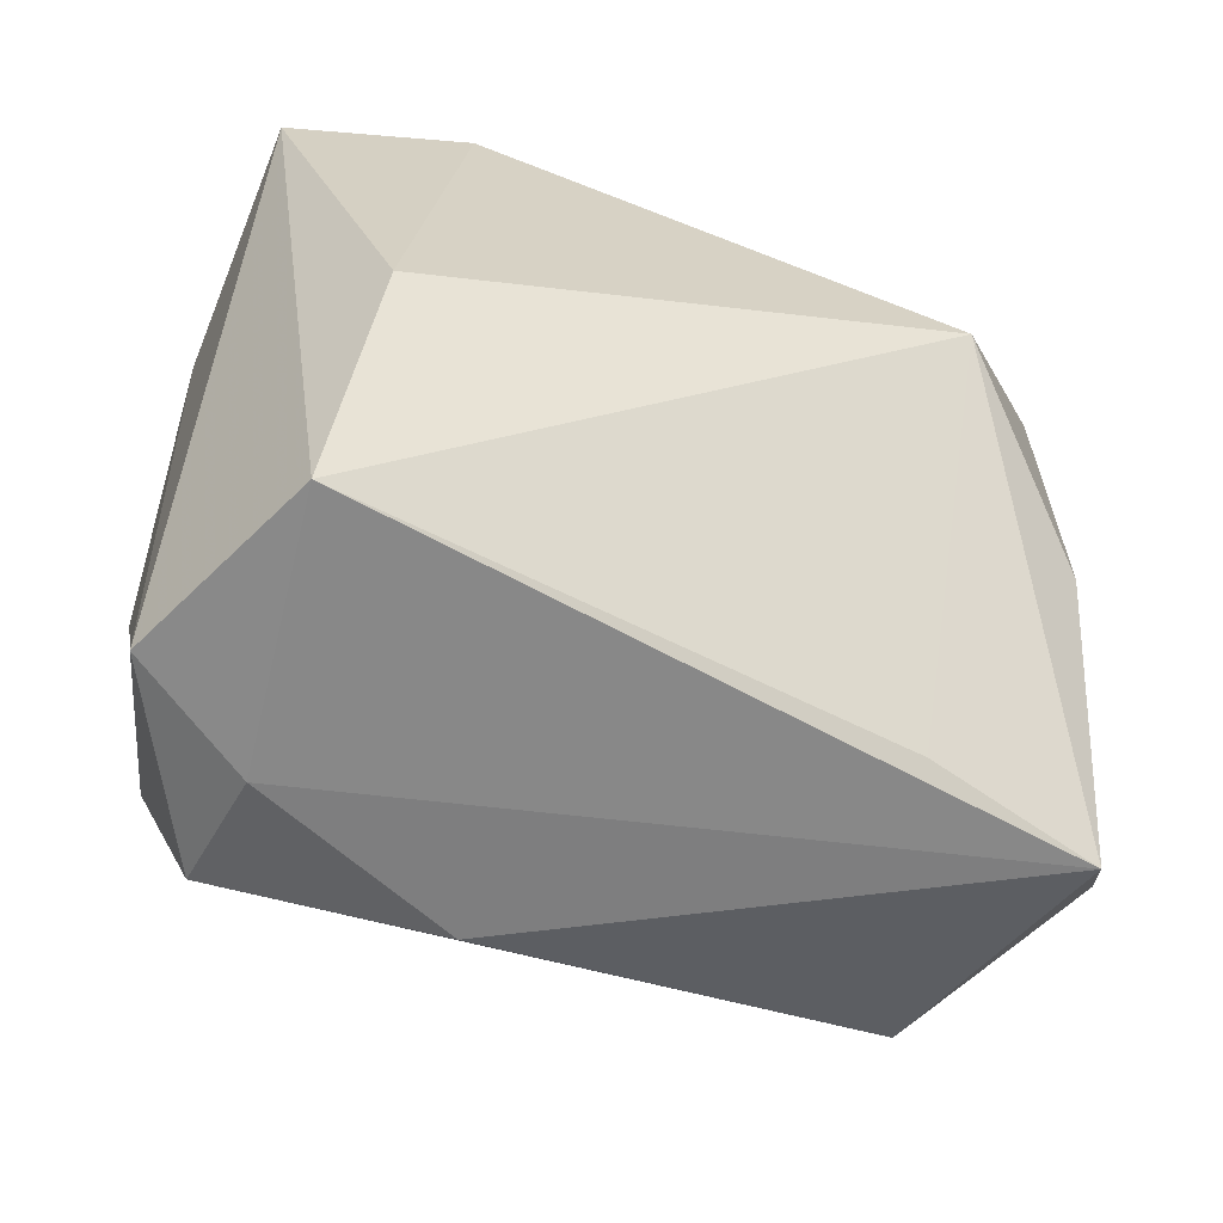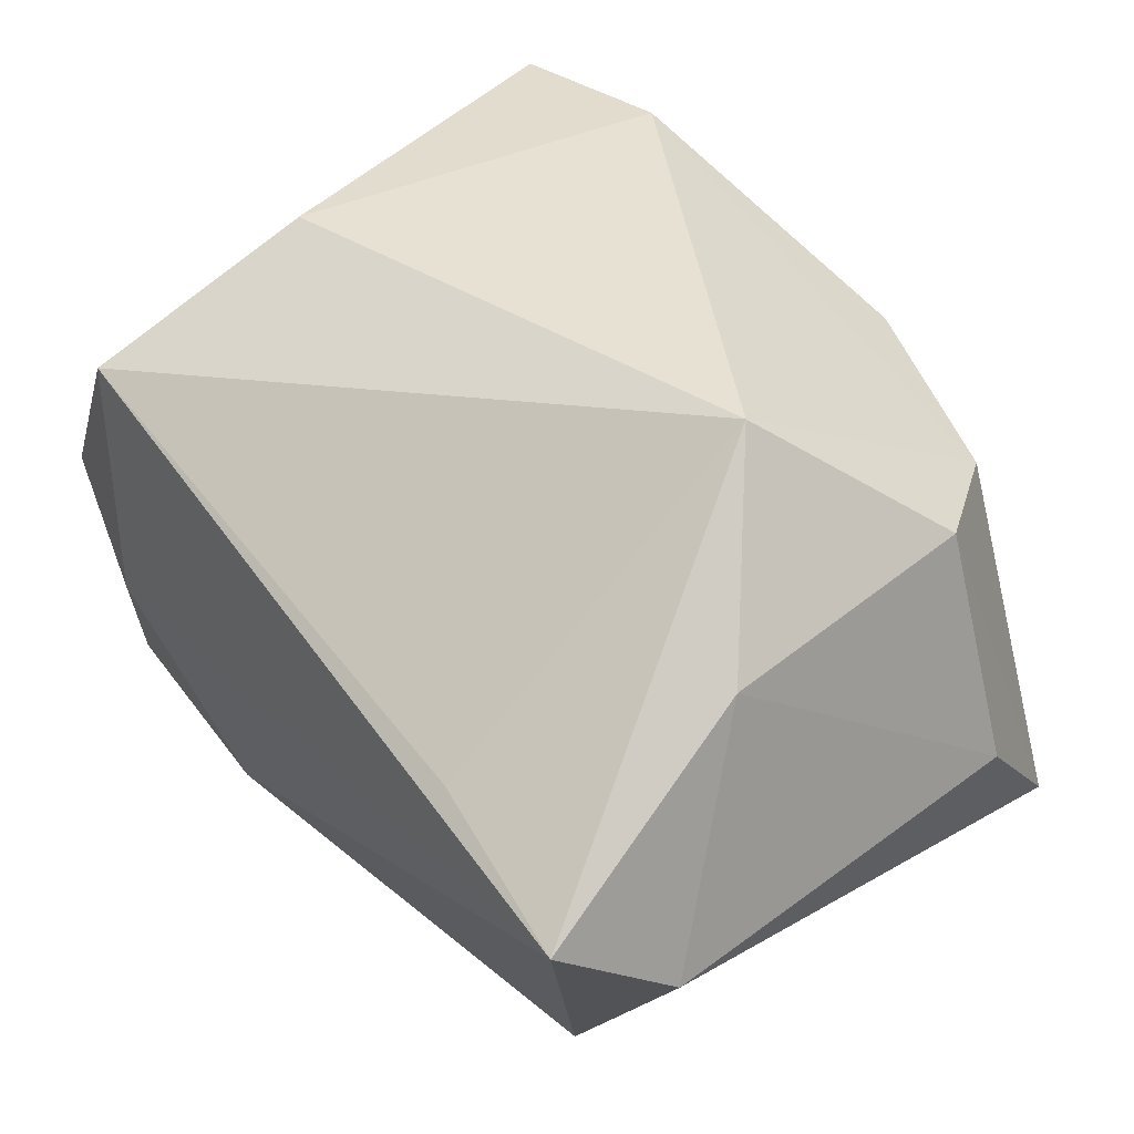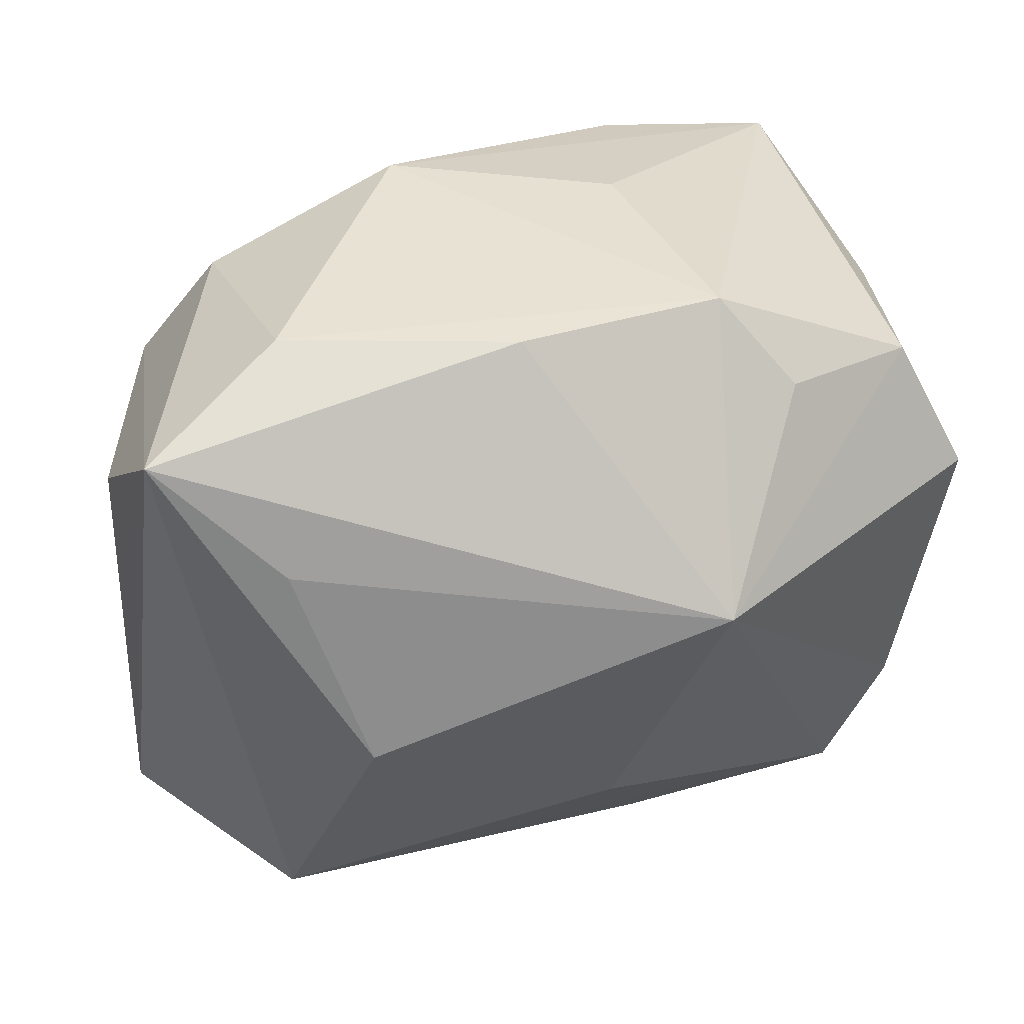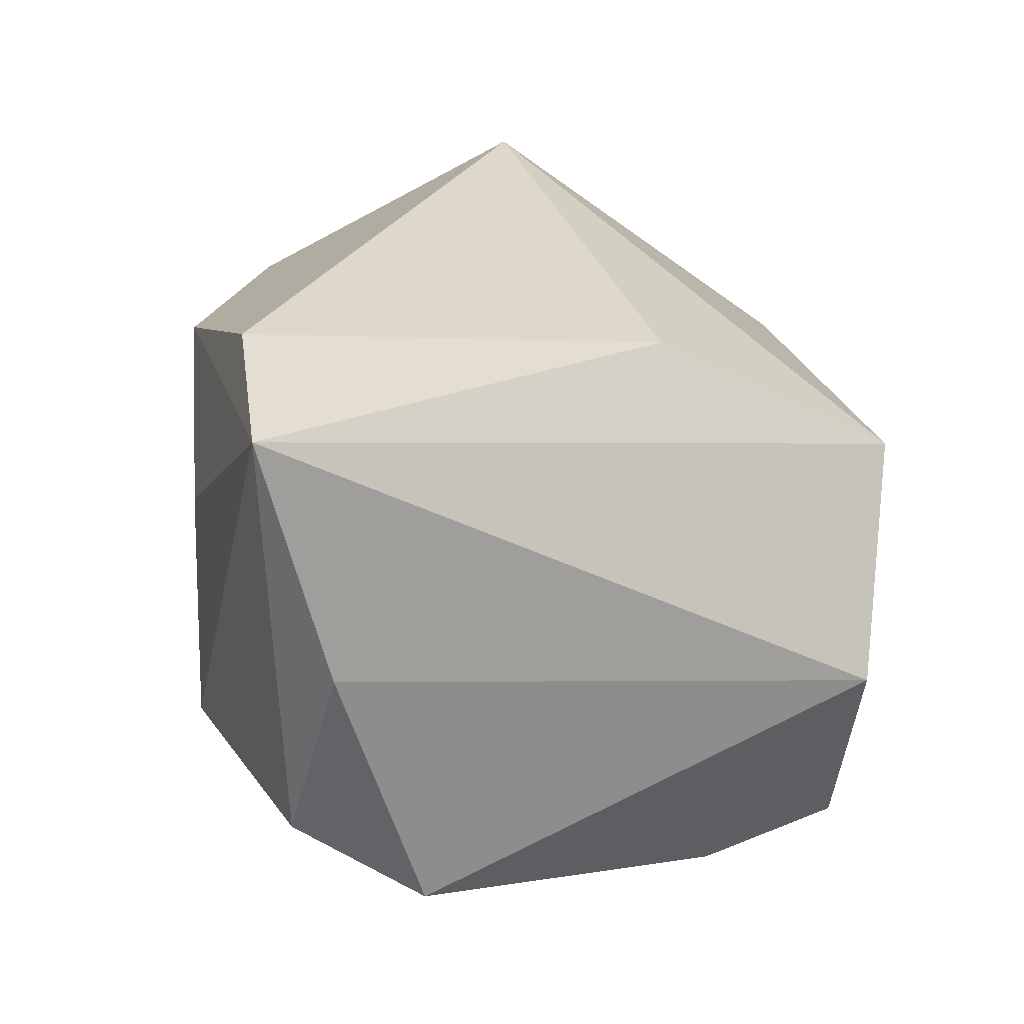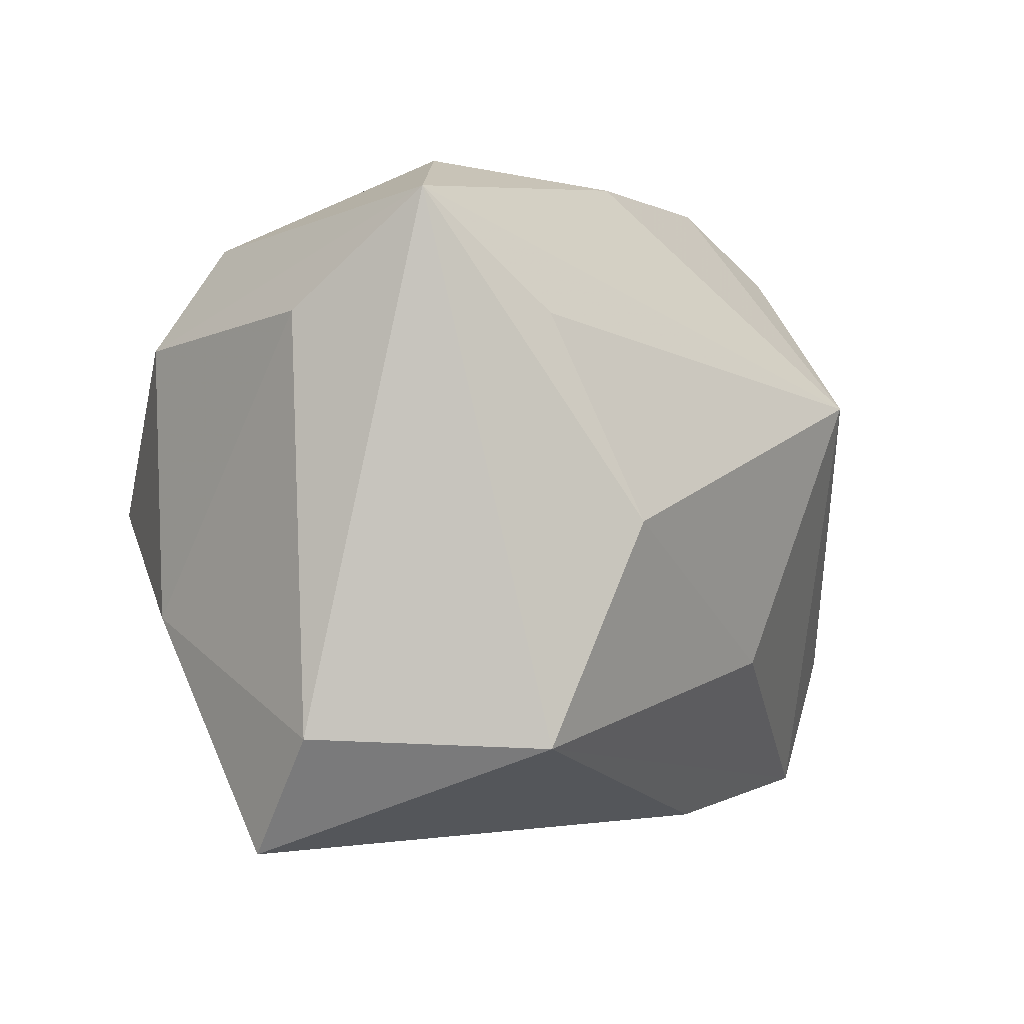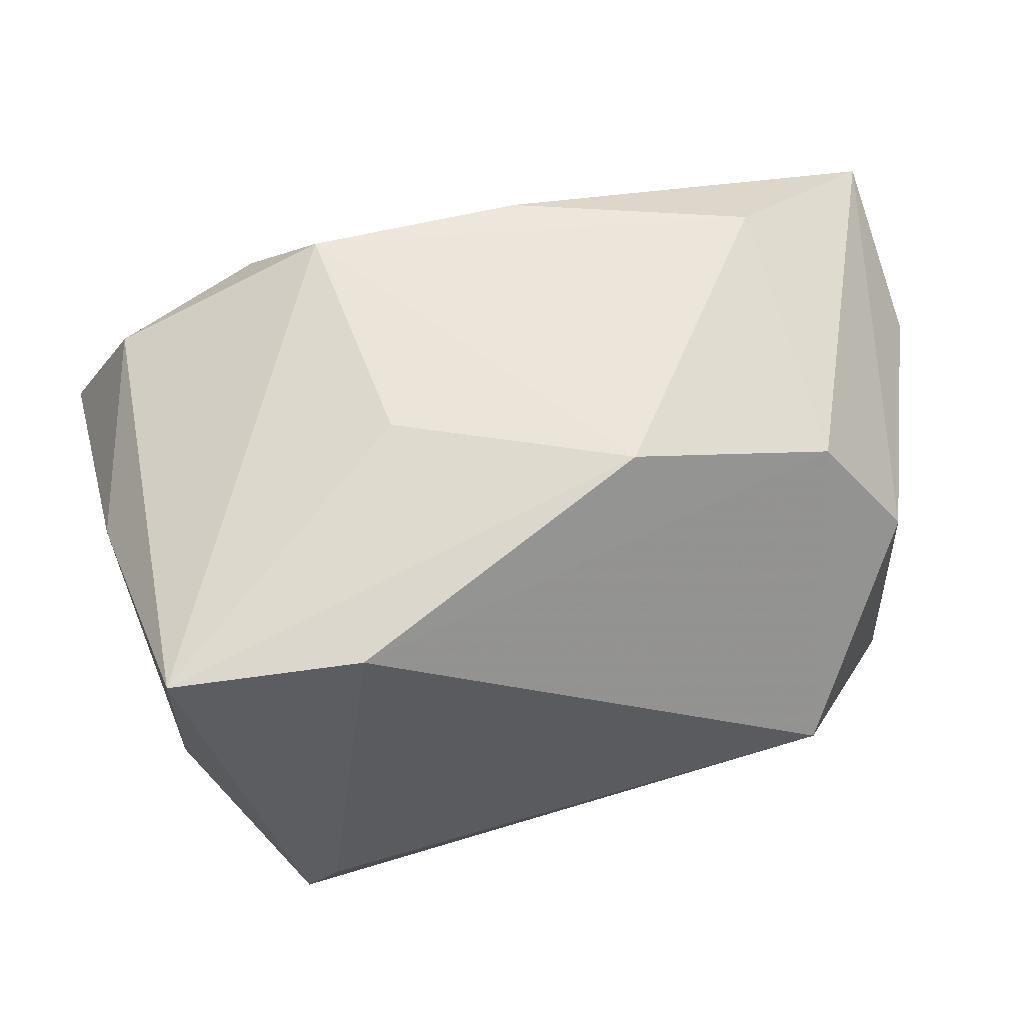
<metadata>
{"format":"obj","ext":"obj","renderer":"f3d","projection":"perspective","resolution":1024,"background":"white","views":[{"elev":-62.9,"azim":-11.7,"up":"+Y"},{"elev":40.0,"azim":51.7,"up":"+Z"},{"elev":40.7,"azim":164.8,"up":"+Y"},{"elev":31.2,"azim":-93.3,"up":"+Z"},{"elev":-2.3,"azim":123.8,"up":"+Y"},{"elev":54.5,"azim":-10.9,"up":"+Y"}]}
</metadata>
<code>
v 0.03334 0.02287 -0.0148
v -0.03155 -0.02547 0.002564
v -0.02188 -0.02748 0.01789
v -0.03489 0.008881 -0.01446
v 0.03014 0.01257 0.01472
v 0.03677 -0.01828 -0.006437
v 0.02159 0.0274 -0.007359
v -0.03036 -0.01401 -0.01527
v 0.03145 -0.009354 0.01261
v 0.02136 -0.0004799 0.02585
v 0.02597 -0.01904 -0.02145
v -0.01936 -0.01018 0.02585
v 0.01897 -0.001895 -0.0253
v 0.02066 -0.02634 0.00576
v -0.0227 -0.02738 -0.004508
v -0.02569 -0.02475 -0.01452
v -0.03343 0.01524 0.005369
v 0.003258 0.02724 -0.01241
v 0.03569 0.01403 -0.004268
v -0.006936 -0.02676 -0.01425
v 0.007372 0.0274 0.01486
v 0.02363 0.02152 0.01295
v -0.01532 0.02162 0.02543
v -0.02994 0.01927 -0.011
v 0.03388 -0.02746 0.0004114
v -0.001708 -0.01318 -0.0237
v -0.01336 0.0274 -0.0111
v -0.0299 0.02034 0.02408
v 0.02387 0.014 -0.02
v -0.0186 0.02113 -0.01565
v -0.01024 0.02681 0.007887
v -0.009856 0.008617 -0.02804
f 3 28 2
f 10 25 9
f 14 25 10
f 10 3 14
f 14 3 25
f 12 3 10
f 28 3 12
f 23 21 28
f 23 12 10
f 28 12 23
f 22 23 10
f 21 23 22
f 1 19 6
f 6 9 25
f 19 9 6
f 15 3 2
f 2 16 15
f 15 16 20
f 25 3 15
f 15 20 25
f 1 13 29
f 5 19 1
f 1 22 5
f 5 9 19
f 10 9 5
f 5 22 10
f 11 16 26
f 20 16 11
f 26 13 11
f 25 20 11
f 11 6 25
f 11 13 1
f 1 6 11
f 26 16 32
f 32 13 26
f 32 29 13
f 1 29 32
f 2 28 17
f 28 21 31
f 27 31 21
f 28 31 27
f 1 32 18
f 32 27 18
f 24 17 28
f 28 27 24
f 7 27 21
f 7 18 27
f 1 18 7
f 7 22 1
f 21 22 7
f 30 27 32
f 32 24 30
f 30 24 27
f 4 24 32
f 2 17 4
f 17 24 4
f 8 16 2
f 2 4 8
f 8 32 16
f 8 4 32

</code>
